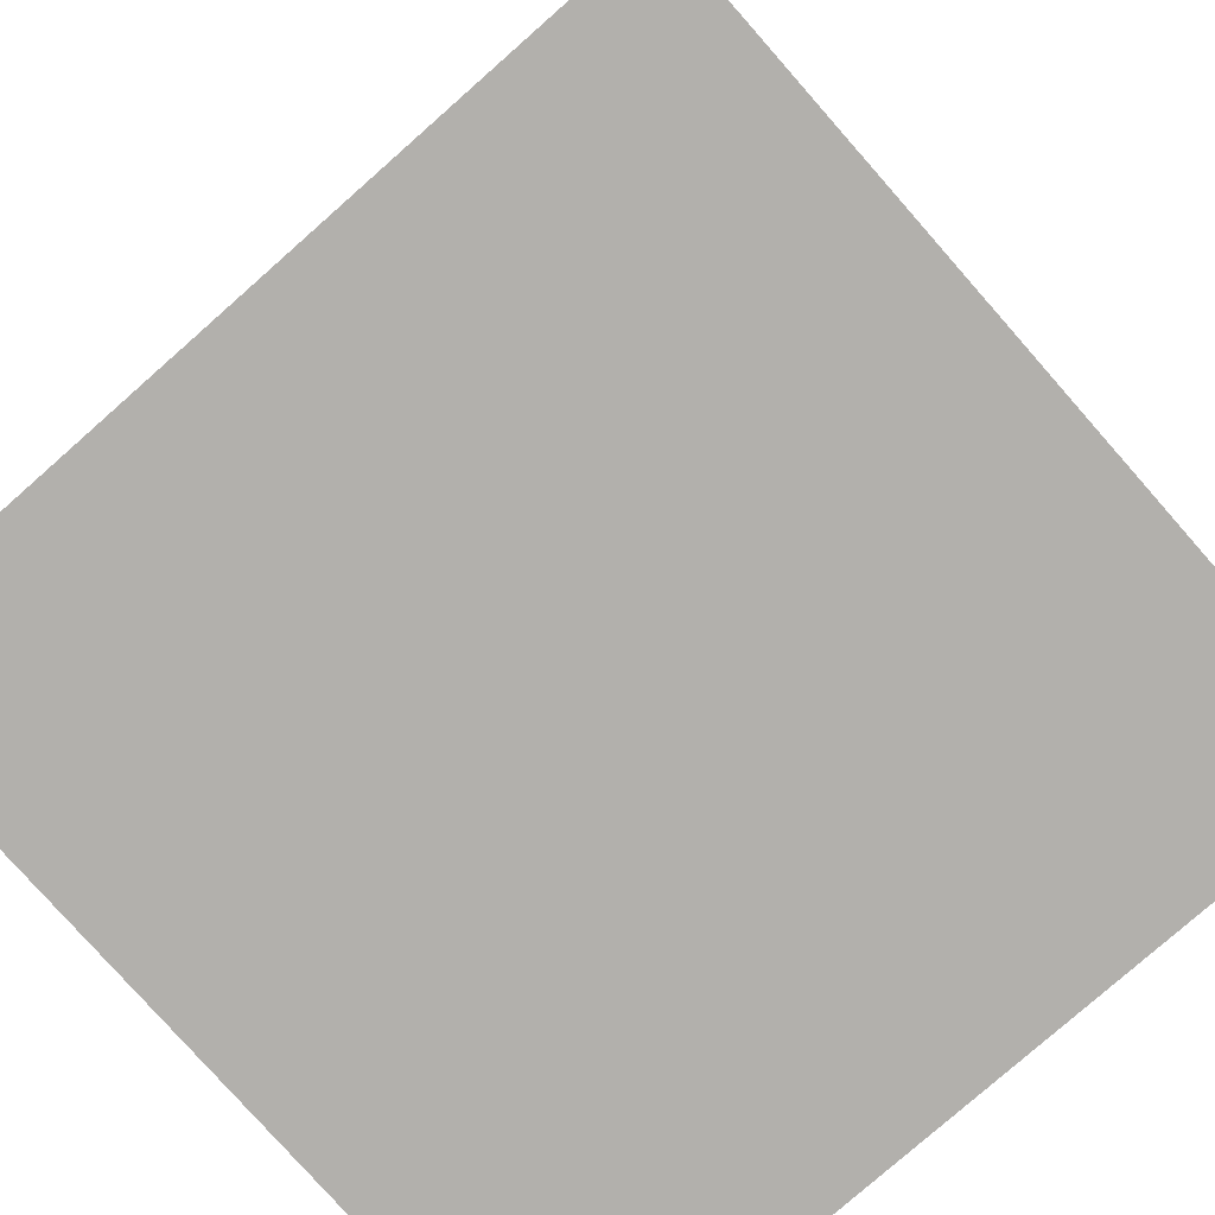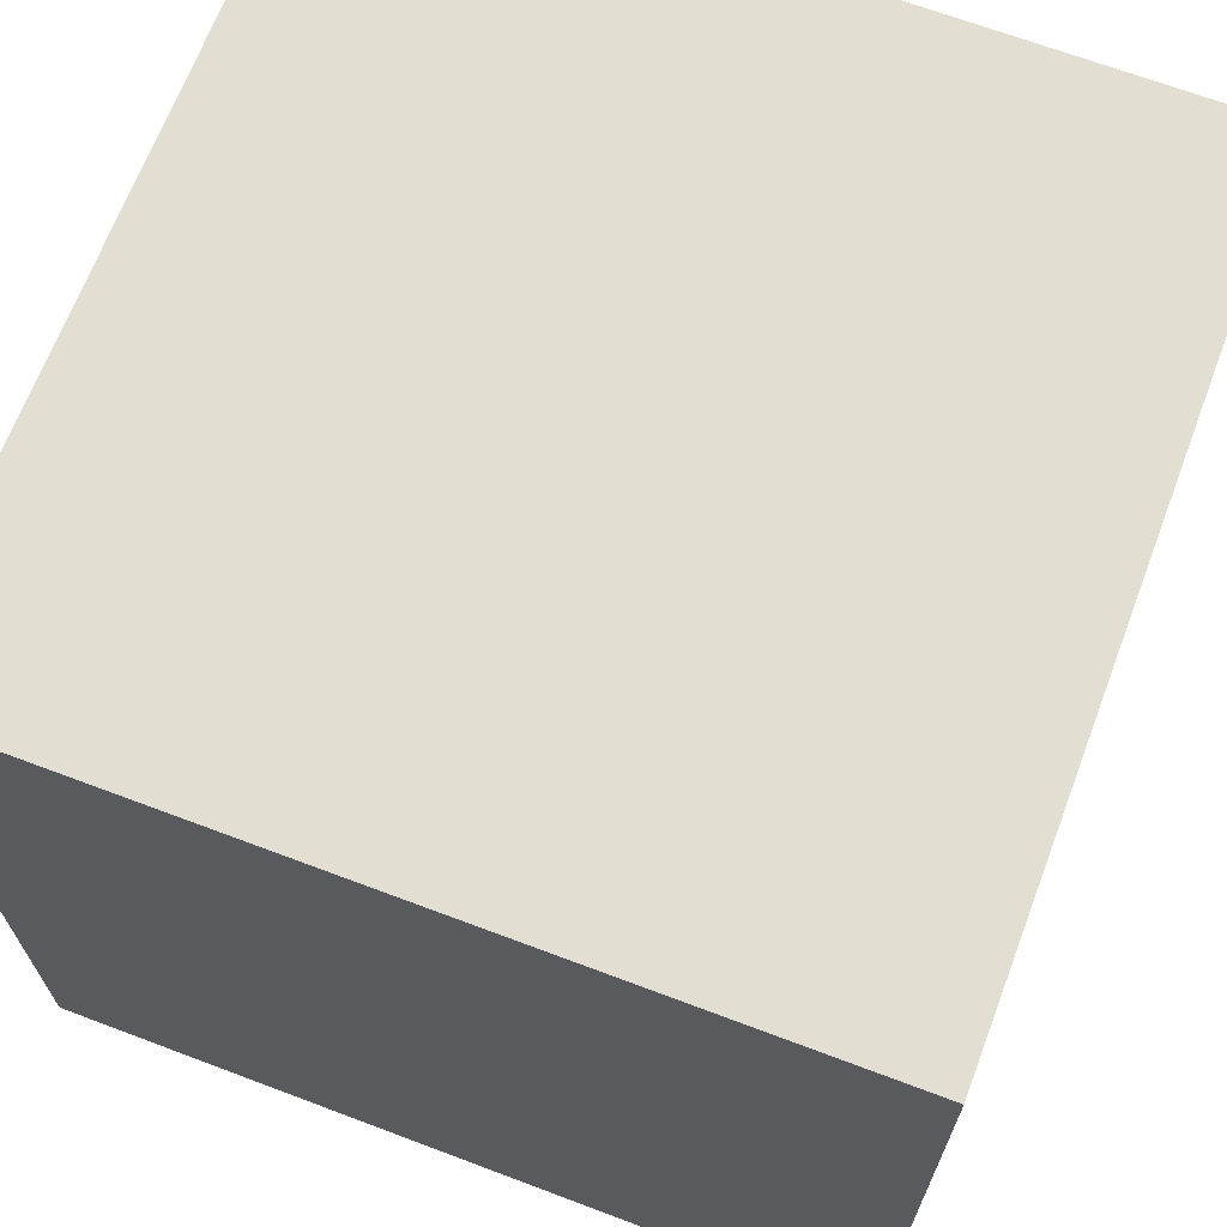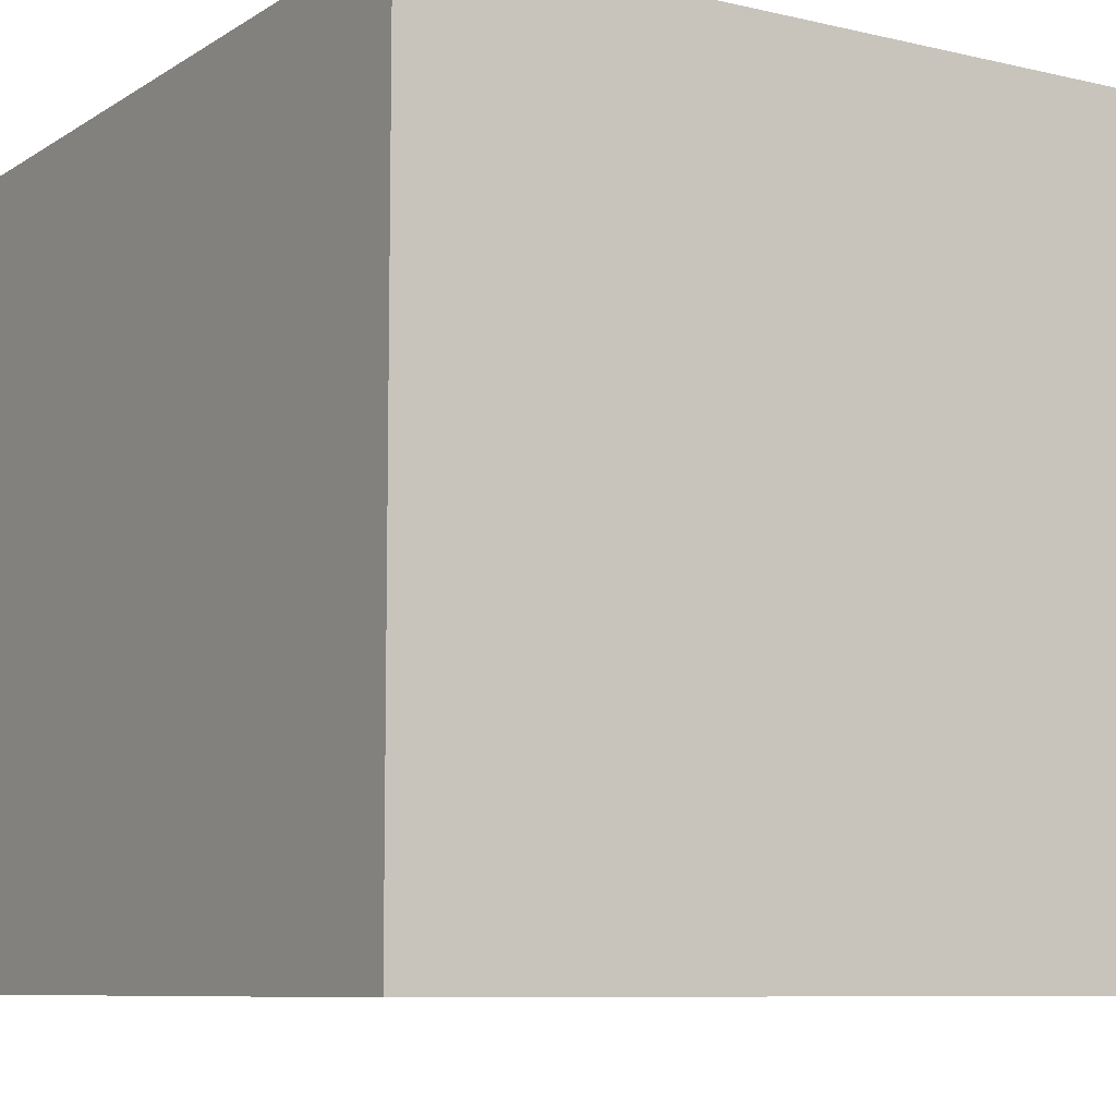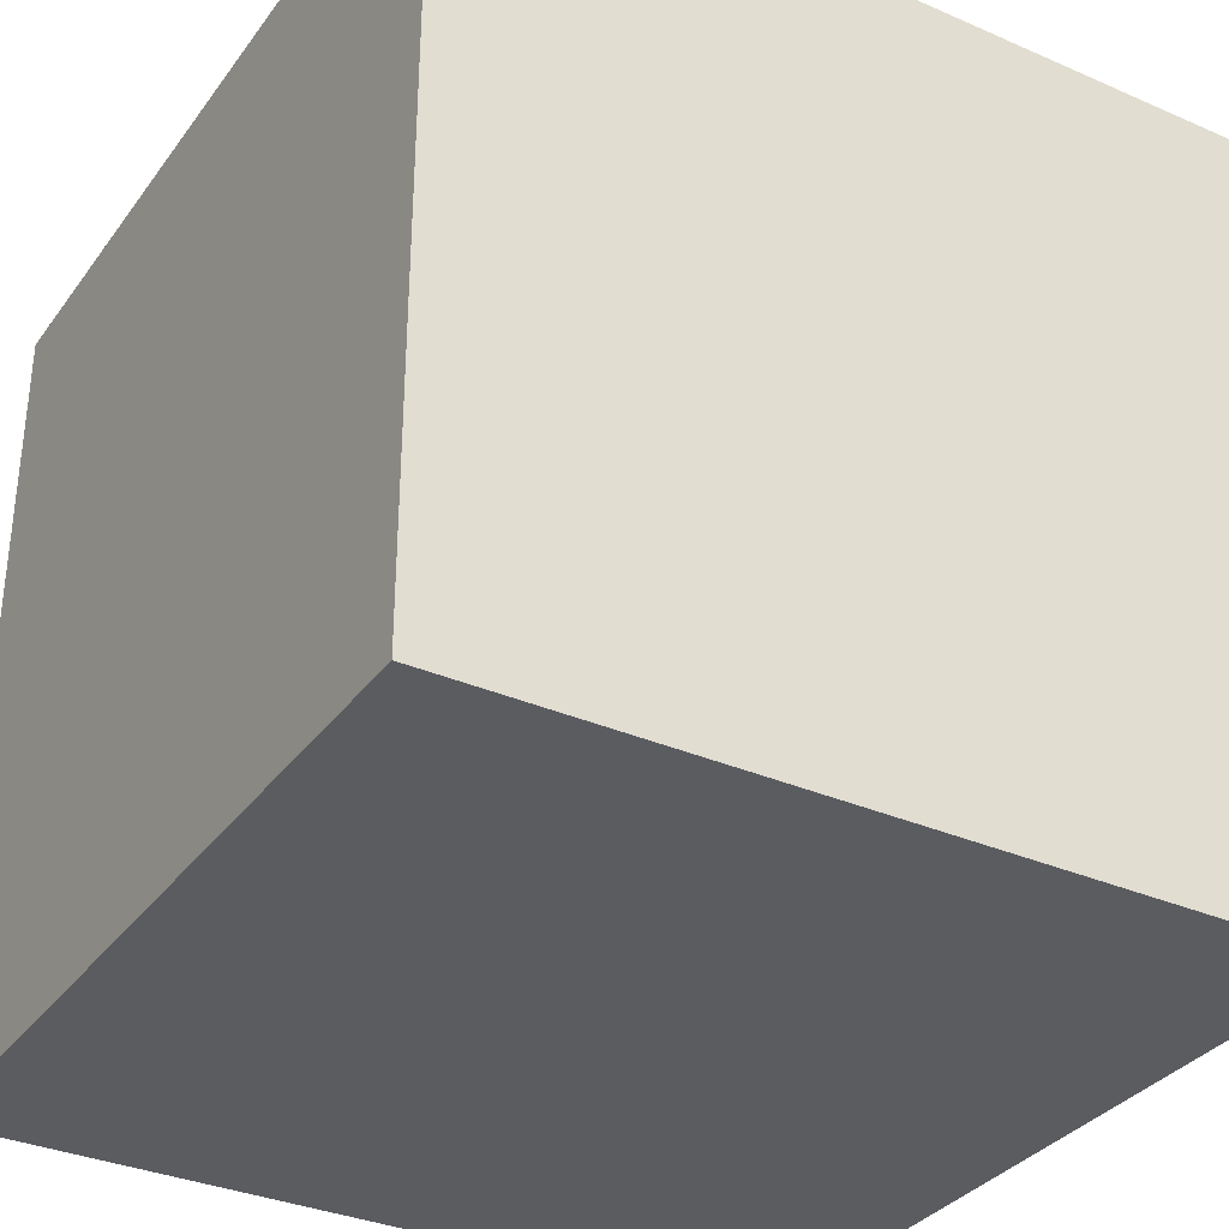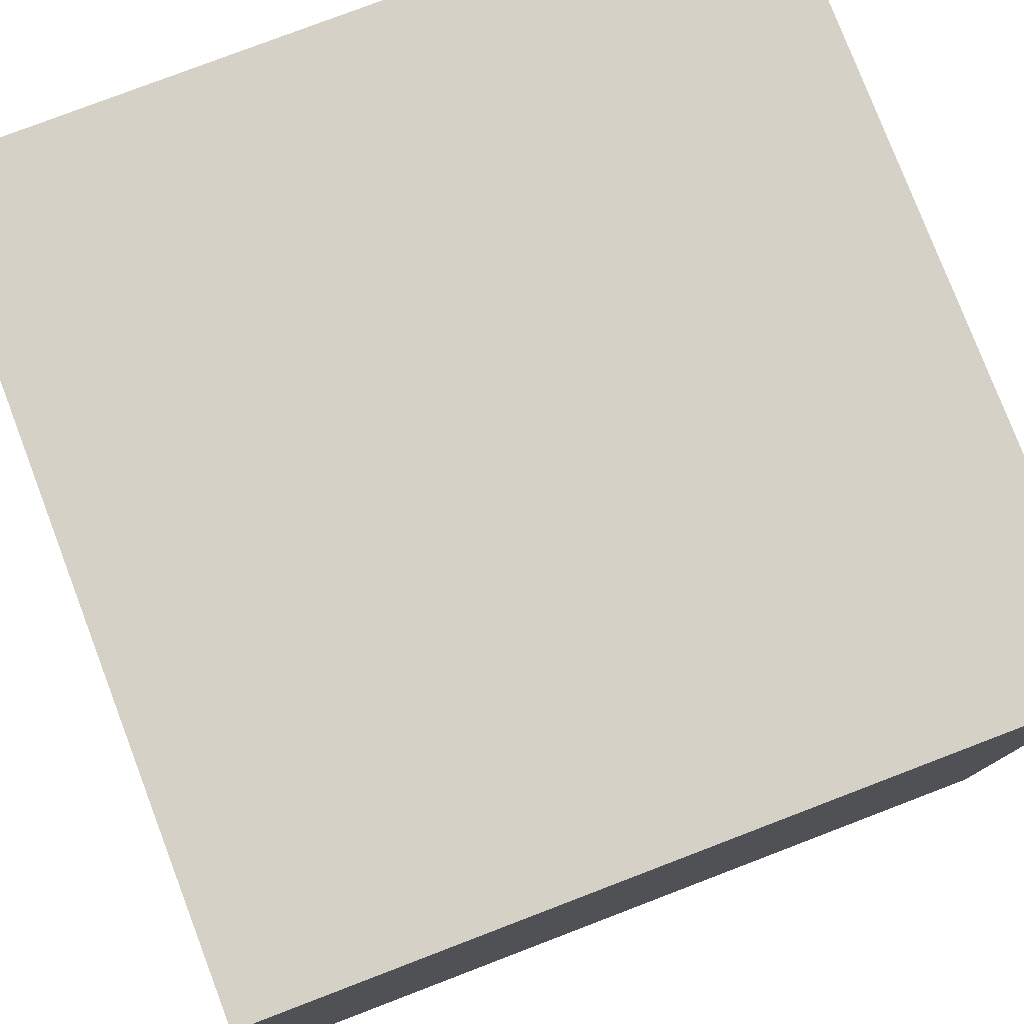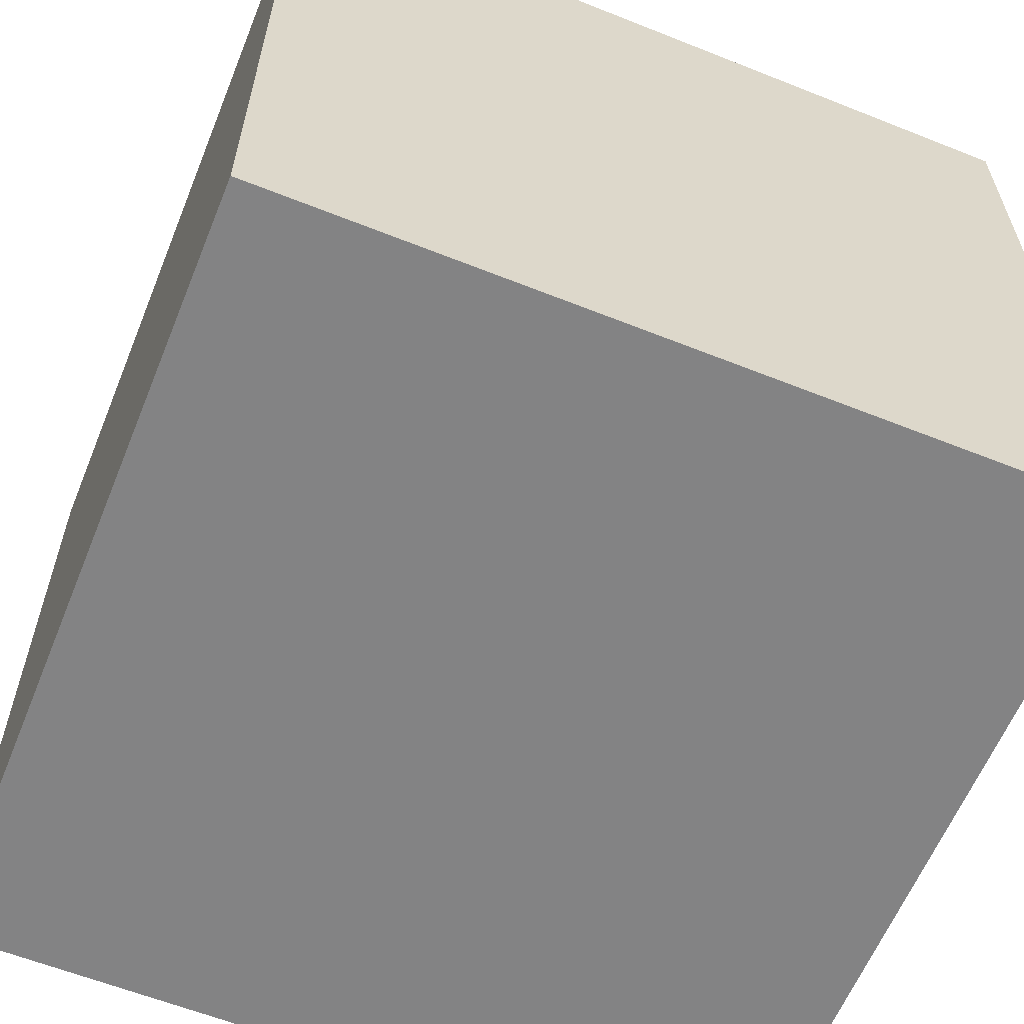
<metadata>
{"format":"obj","ext":"obj","renderer":"f3d","projection":"perspective","resolution":1024,"background":"white","views":[{"elev":-78.7,"azim":-138.6,"up":"+Y"},{"elev":67.8,"azim":20.7,"up":"+Y"},{"elev":-8.4,"azim":57.8,"up":"+Z"},{"elev":-33.7,"azim":59.3,"up":"+Z"},{"elev":78.7,"azim":-20.9,"up":"+Y"},{"elev":-61.1,"azim":-22.1,"up":"+Y"}]}
</metadata>
<code>
v 1 -1 1
v -1 -1 1
v -1 1 1
v 1 1 1
v 1 1 -1
v -1 1 -1
v -1 -1 -1
v 1 -1 -1
f 1 8 5 4
f 1 4 3 2
f 2 3 6 7
f 8 7 6 5
f 4 5 6 3
f 1 2 7 8

</code>
